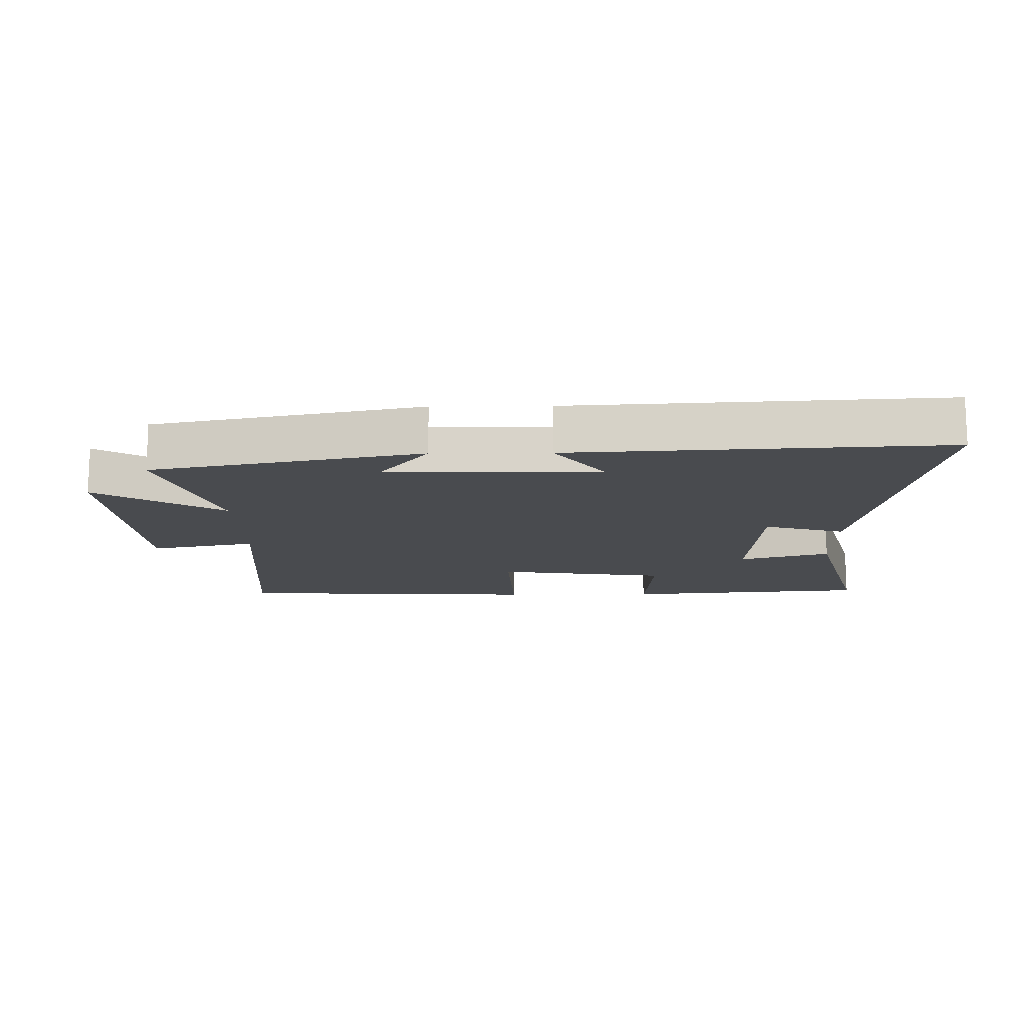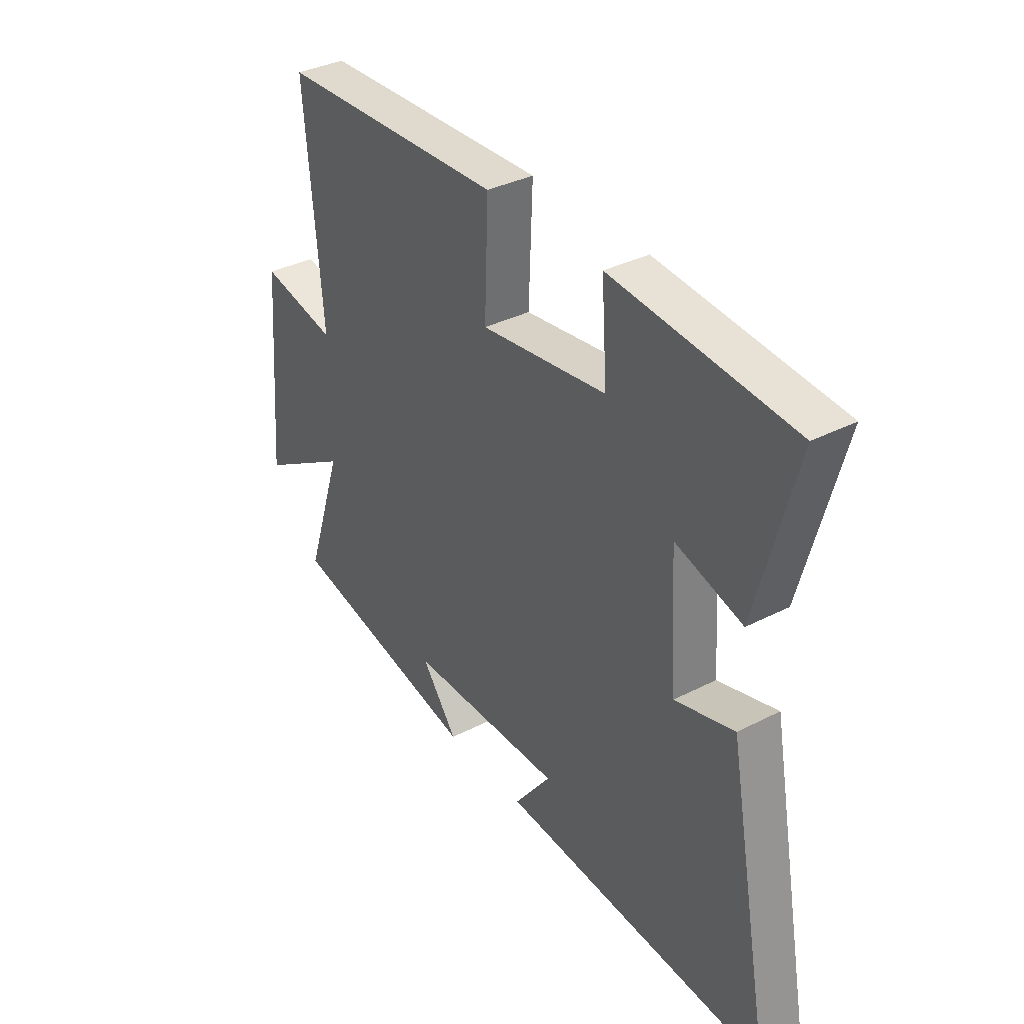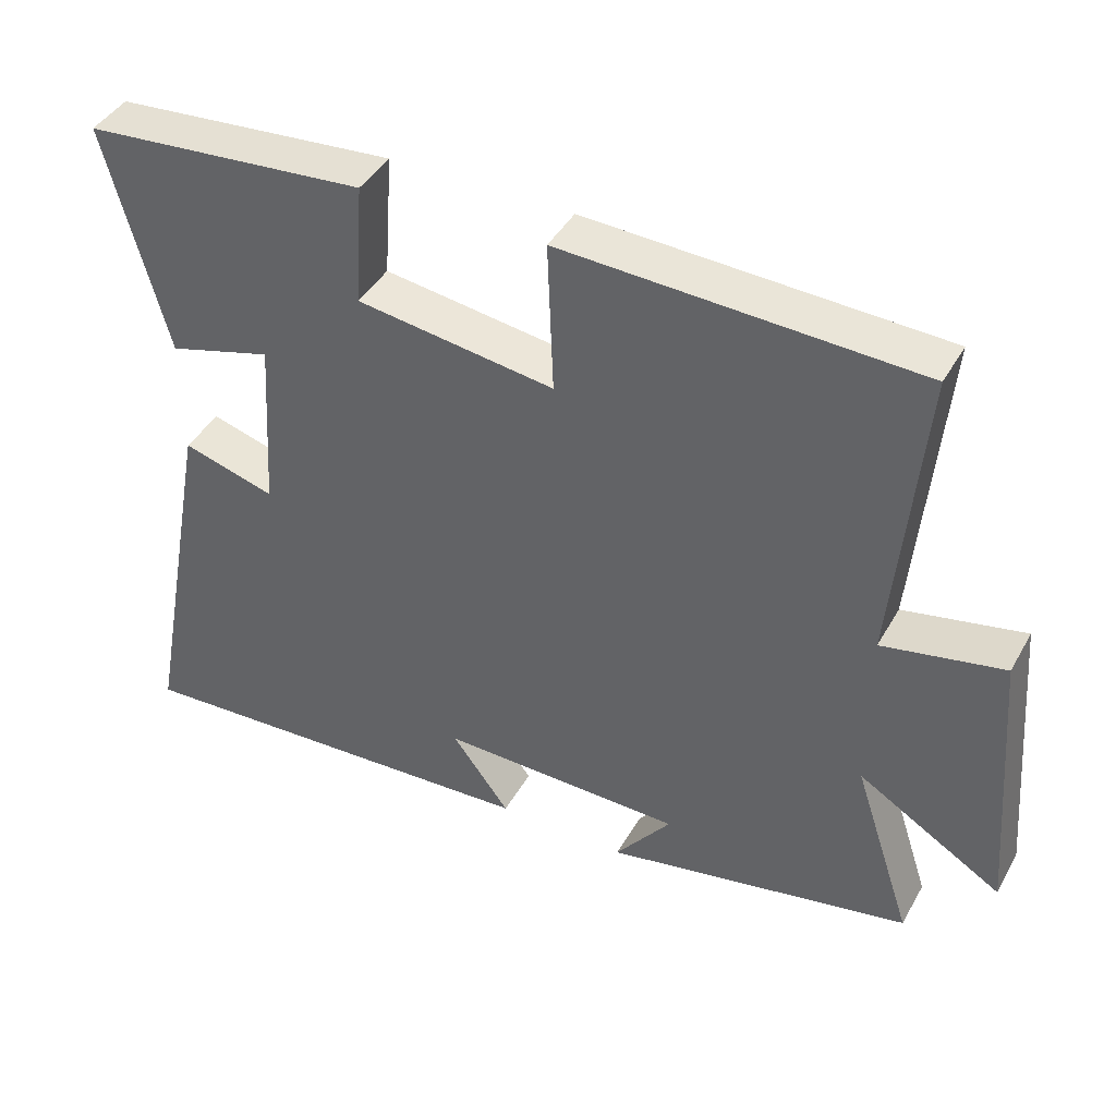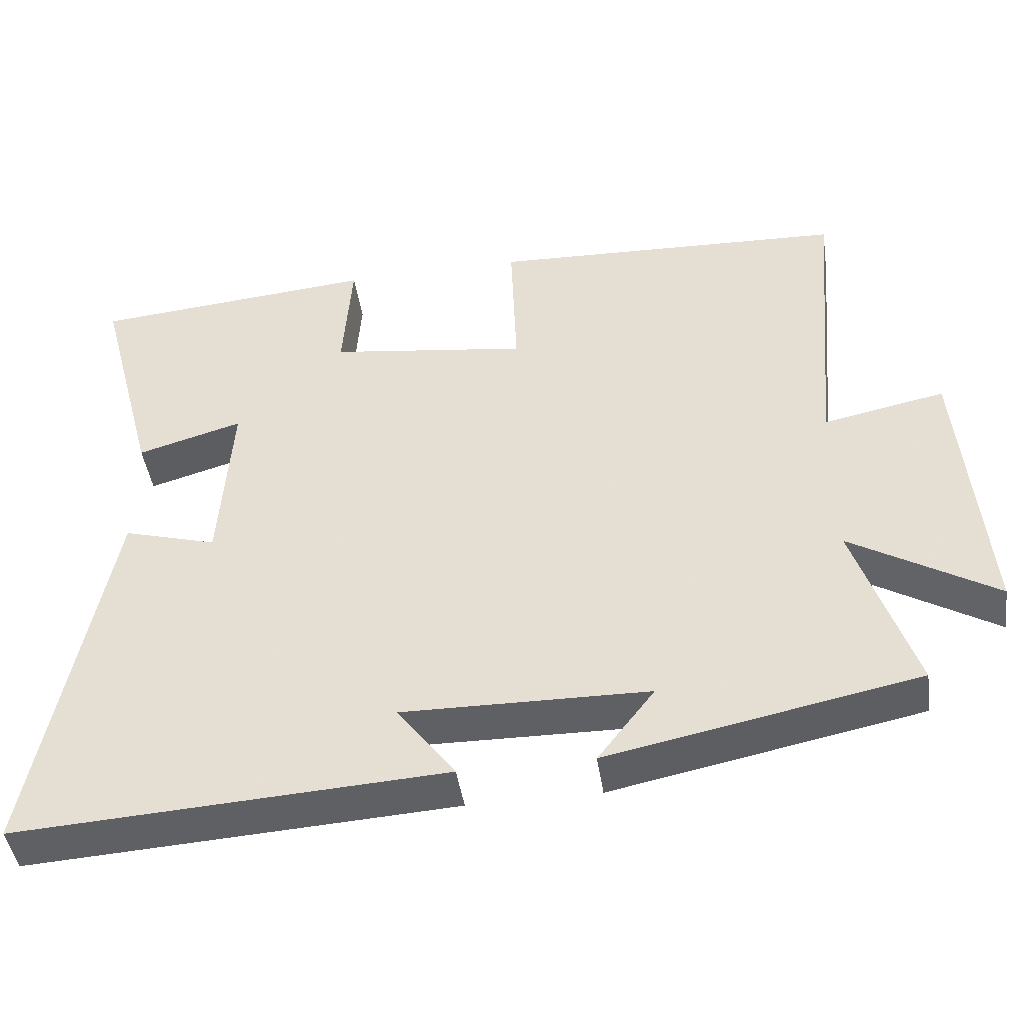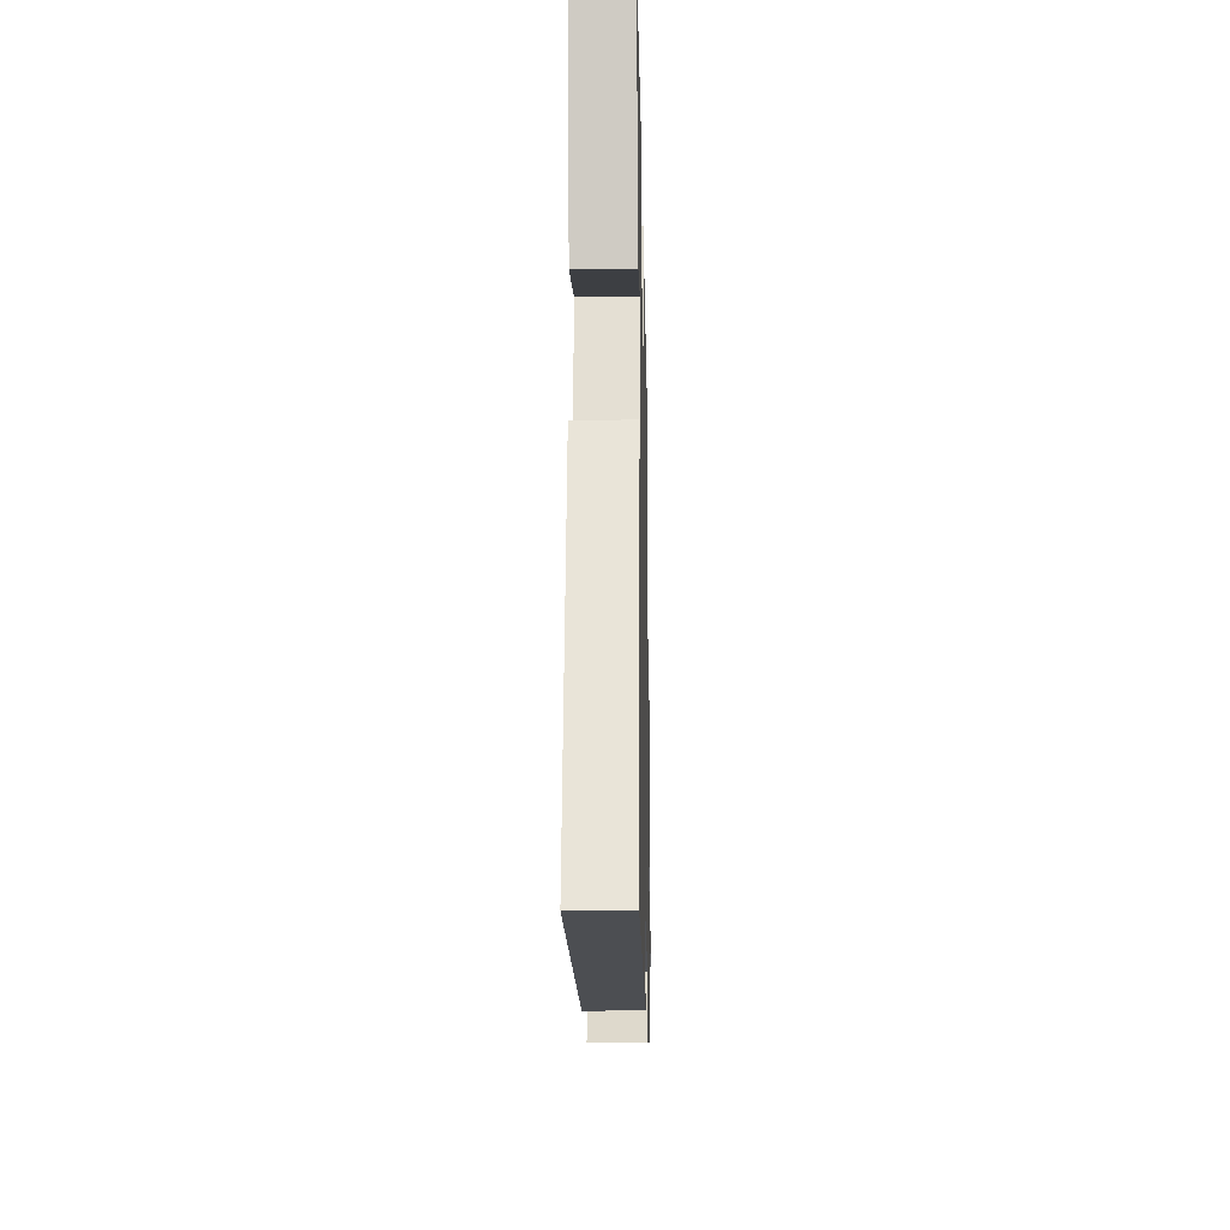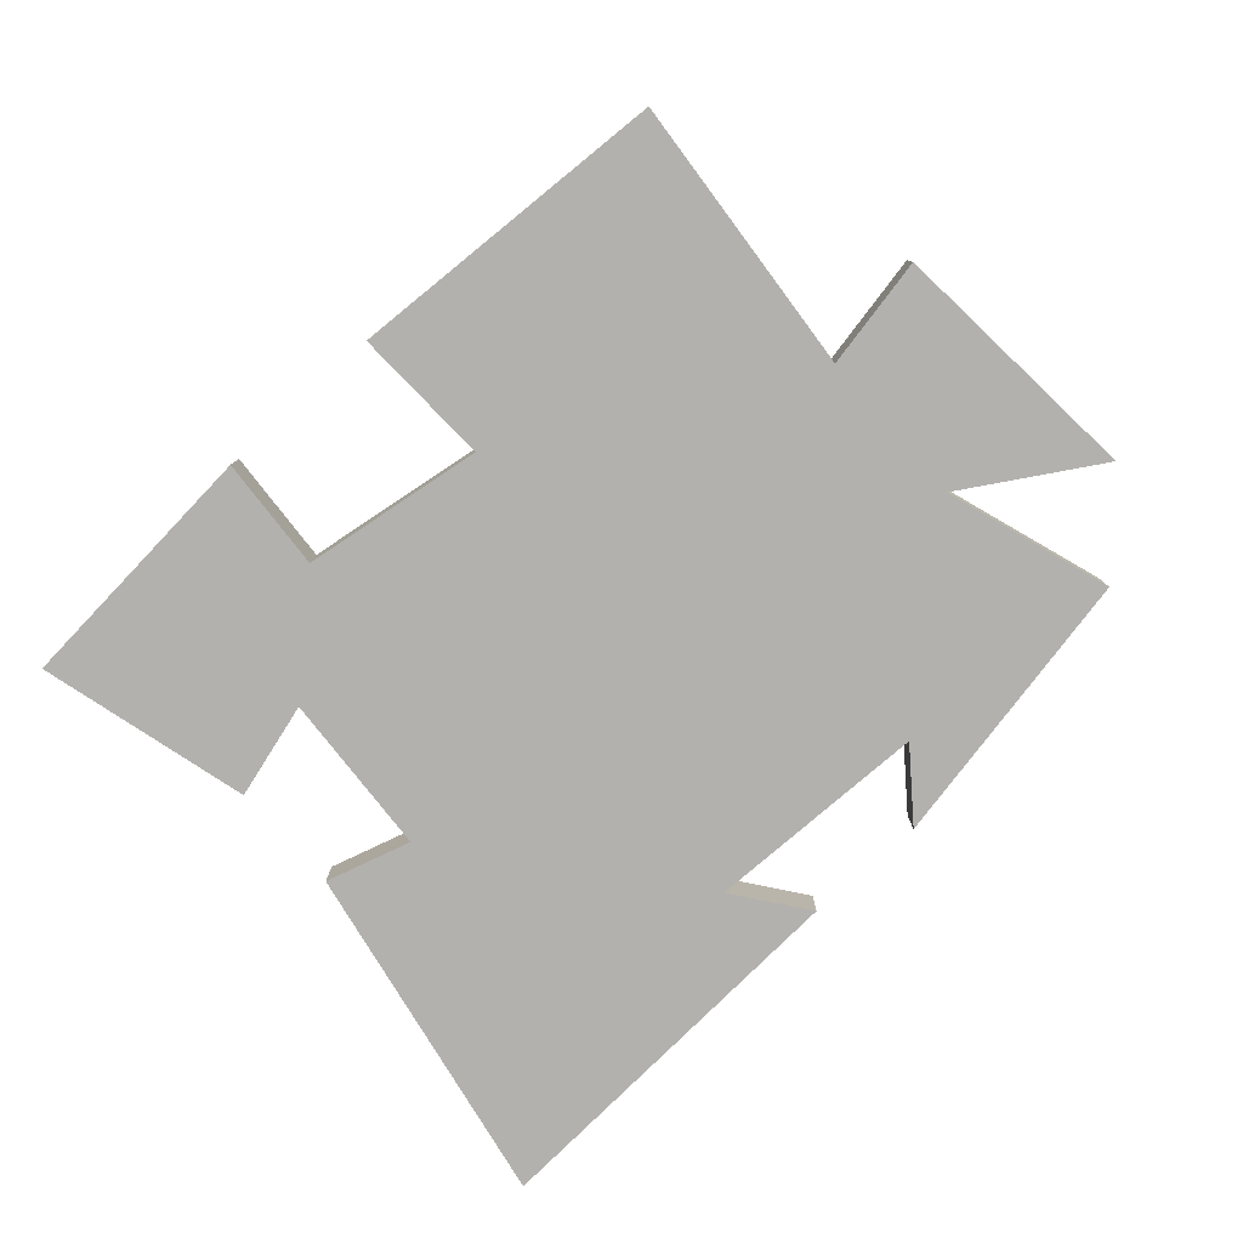
<metadata>
{"format":"obj","ext":"obj","renderer":"f3d","projection":"perspective","resolution":1024,"background":"white","views":[{"elev":-14.1,"azim":-179.1,"up":"+Y"},{"elev":35.6,"azim":-124.1,"up":"+Z"},{"elev":42.5,"azim":27.5,"up":"+Z"},{"elev":-44.9,"azim":8.5,"up":"+Z"},{"elev":-20.1,"azim":-88.8,"up":"+Z"},{"elev":-79.2,"azim":41.7,"up":"+Y"}]}
</metadata>
<code>
v 0.581 0.07 -0.417
v 0.161 0.07 -0.5
v 0.238 0.07 -0.4
v -0.096 0.07 -0.394
v -0.017 0.07 -0.5
v -0.599 0.07 -0.532
v -0.5 0.07 -0.012
v -0.373 0.07 -0.049
v -0.357 0.07 0.195
v -0.5 0.07 0.154
v -0.583 0.07 0.468
v -0.197 0.07 0.5
v -0.209 0.07 0.331
v 0.061 0.07 0.293
v 0.053 0.07 0.5
v 0.537 0.07 0.478
v 0.5 0.07 0.061
v 0.665 0.07 0.094
v 0.697 0.07 -0.29
v 0.5 0.07 -0.171
v 0.581 0 -0.417
v 0.161 0 -0.5
v 0.238 0 -0.4
v -0.096 0 -0.394
v -0.017 0 -0.5
v -0.599 0 -0.532
v -0.5 0 -0.012
v -0.373 0 -0.049
v -0.357 0 0.195
v -0.5 0 0.154
v -0.583 0 0.468
v -0.197 0 0.5
v -0.209 0 0.331
v 0.061 0 0.293
v 0.053 0 0.5
v 0.537 0 0.478
v 0.5 0 0.061
v 0.665 0 0.094
v 0.697 0 -0.29
v 0.5 0 -0.171
f 17 18 19 20
f 14 15 16 17
f 13 14 17 20
f 10 11 12 13
f 9 10 13
f 8 9 13 20
f 5 6 7 8
f 4 5 8
f 3 4 8 20
f 1 2 3 20
f 40 39 38 37
f 37 36 35 34
f 40 37 34 33
f 33 32 31 30
f 33 30 29
f 40 33 29 28
f 28 27 26 25
f 28 25 24
f 40 28 24 23
f 40 23 22 21
f 1 21 22 2
f 2 22 23 3
f 3 23 24 4
f 4 24 25 5
f 5 25 26 6
f 6 26 27 7
f 7 27 28 8
f 8 28 29 9
f 9 29 30 10
f 10 30 31 11
f 11 31 32 12
f 12 32 33 13
f 13 33 34 14
f 14 34 35 15
f 15 35 36 16
f 16 36 37 17
f 17 37 38 18
f 18 38 39 19
f 19 39 40 20
f 20 40 21 1

</code>
